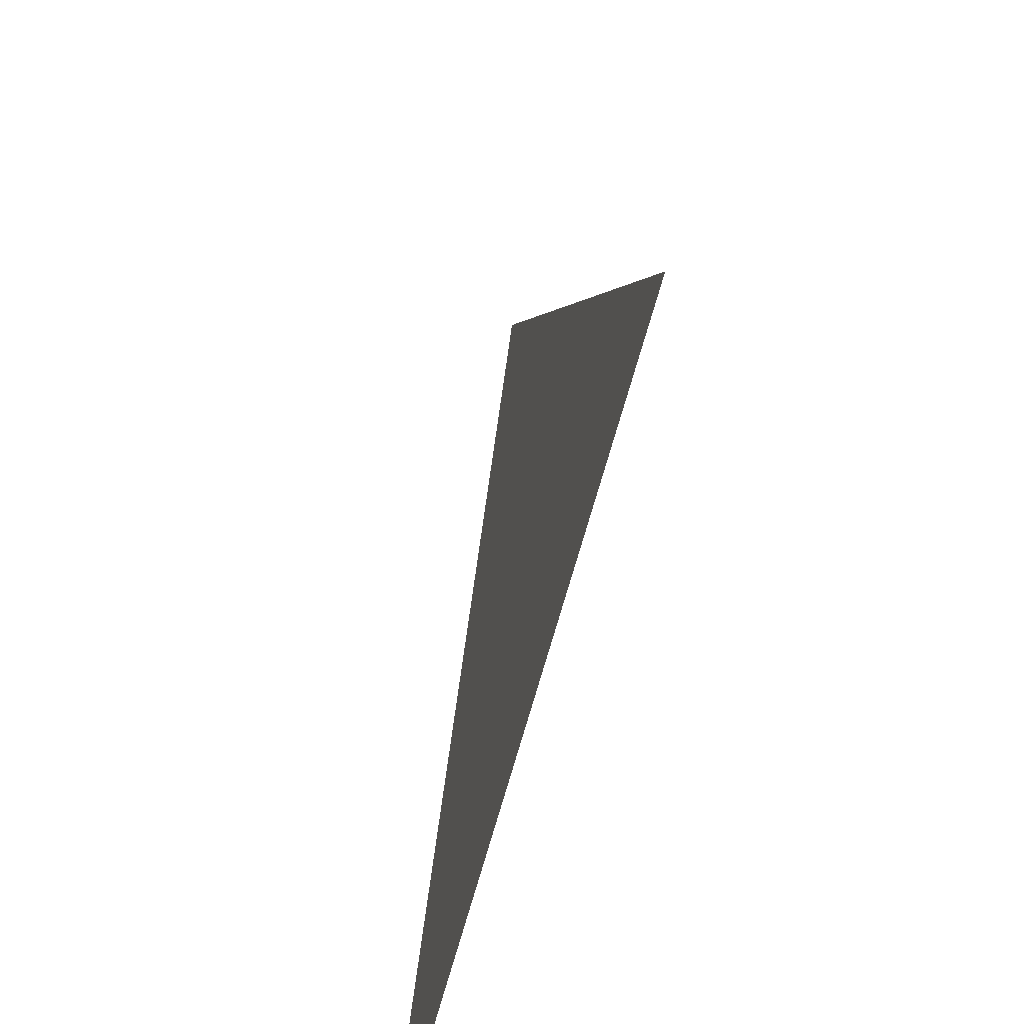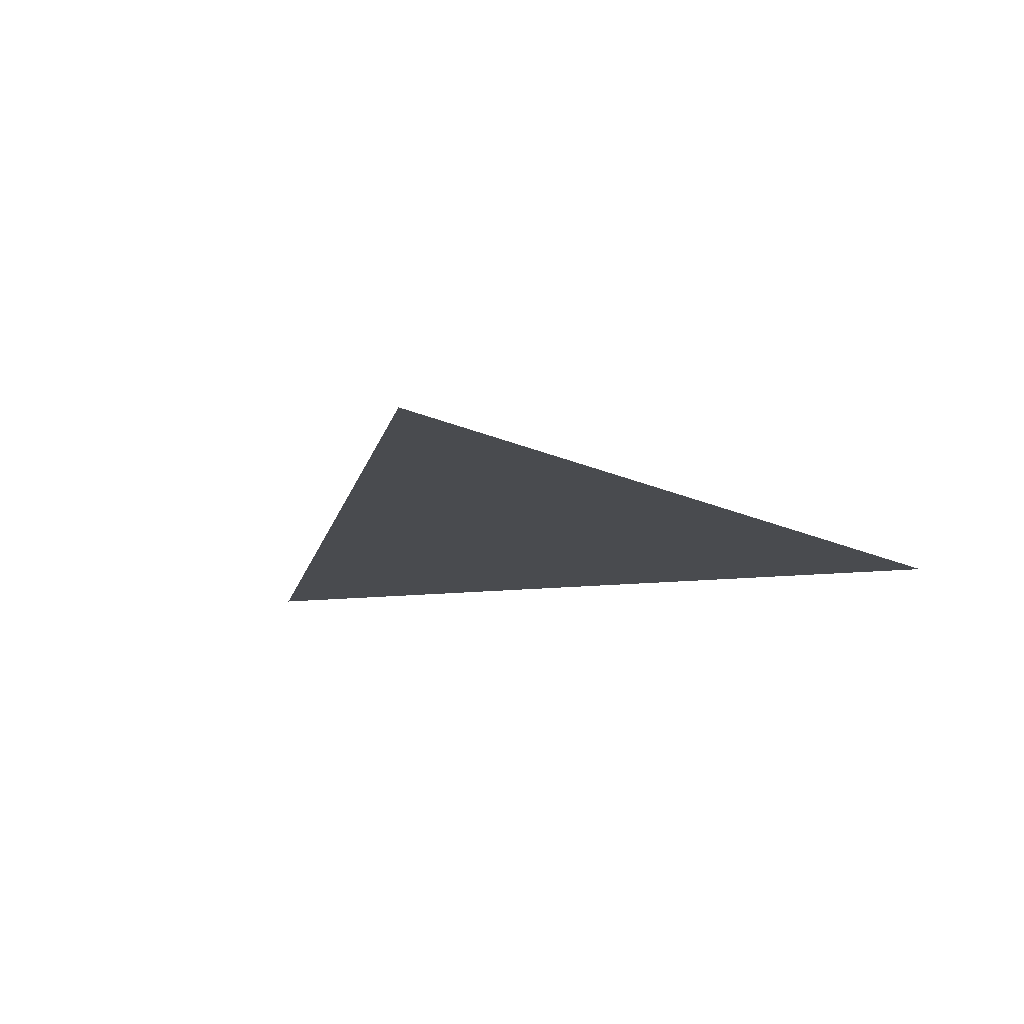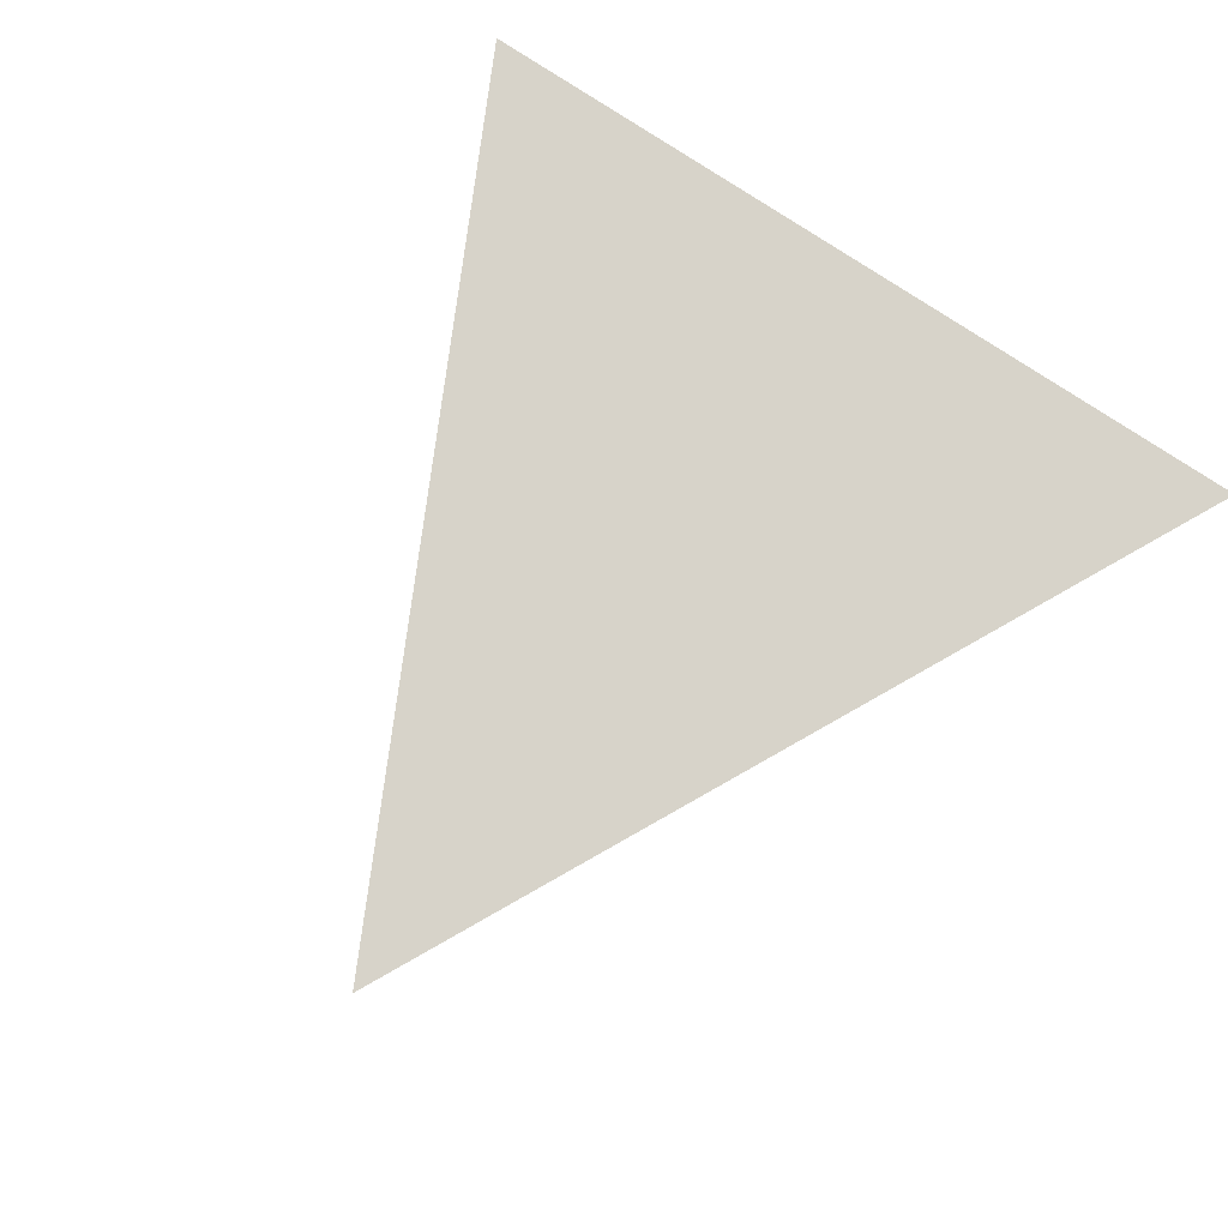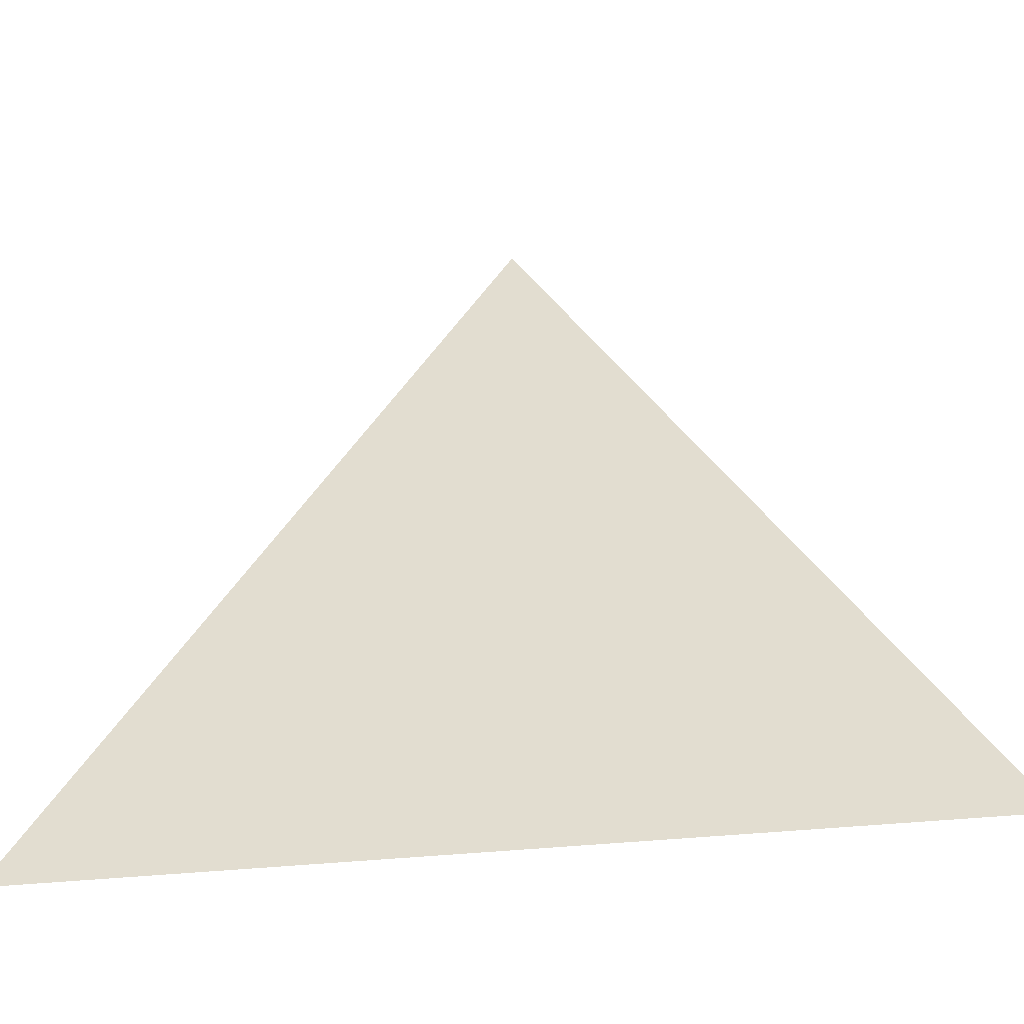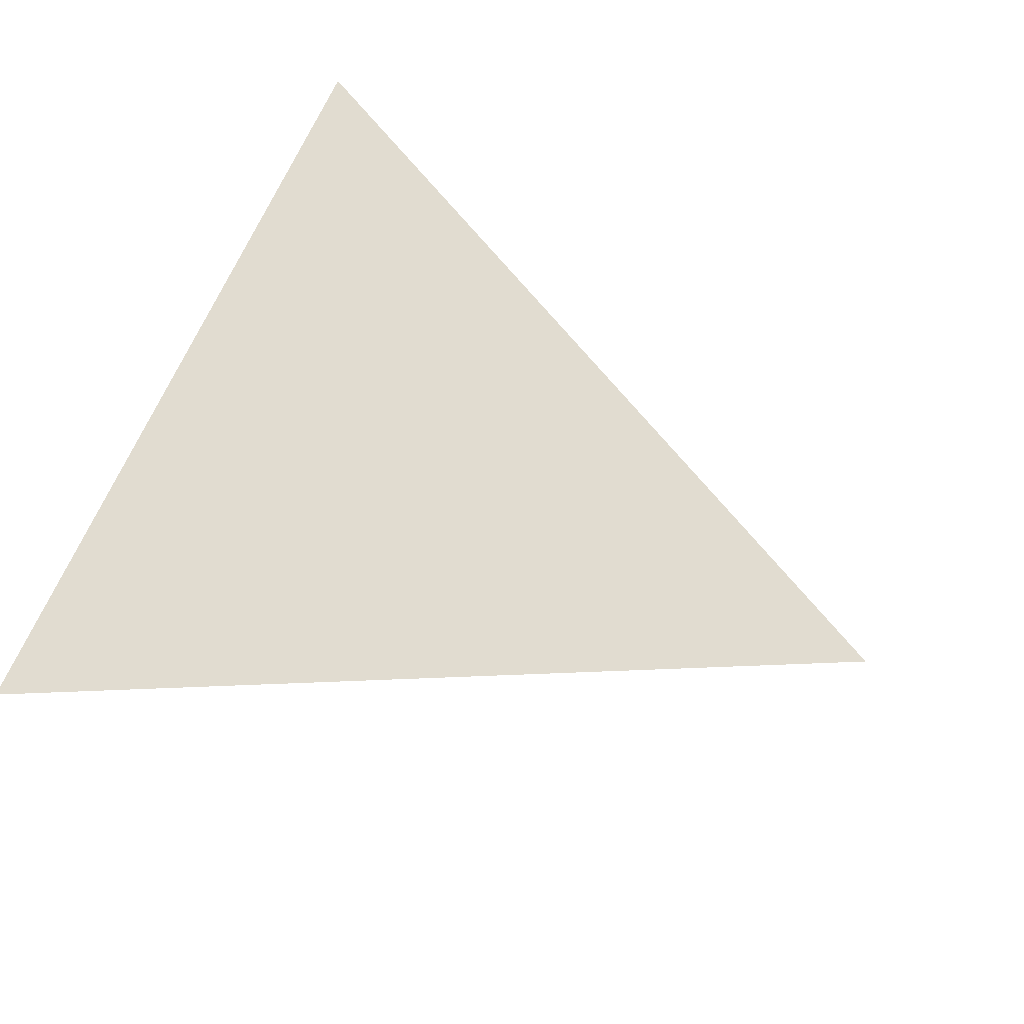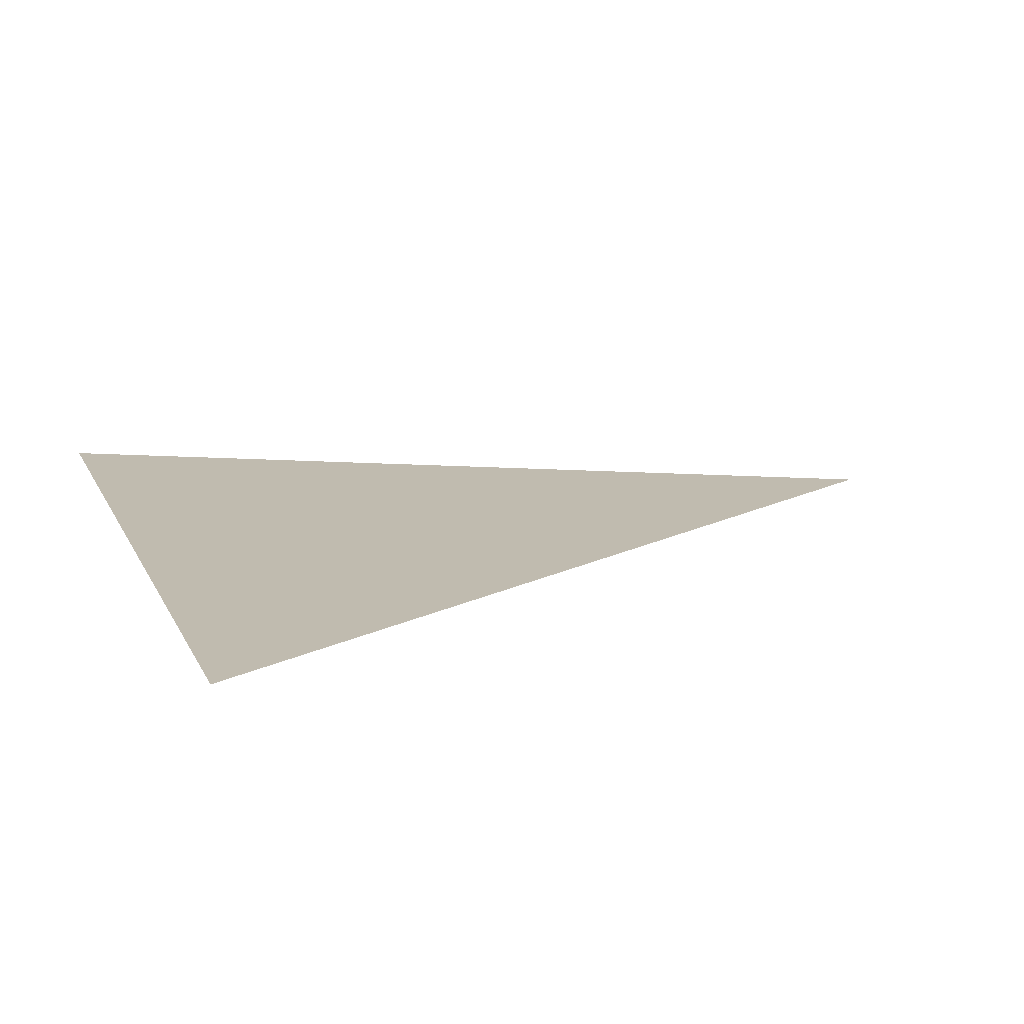
<metadata>
{"format":"obj","ext":"obj","renderer":"f3d","projection":"perspective","resolution":1024,"background":"white","views":[{"elev":-62.2,"azim":-104.4,"up":"+Y"},{"elev":-13.7,"azim":-165.6,"up":"+Z"},{"elev":76.3,"azim":-146.2,"up":"+Z"},{"elev":-51.5,"azim":5.7,"up":"+Y"},{"elev":69.4,"azim":114.3,"up":"+Z"},{"elev":16.2,"azim":71.0,"up":"+Z"}]}
</metadata>
<code>
o Plane
v -1 -0.6667 0
v 1 -0.6667 0
v 0 1.333 0
f 1 2 3

</code>
